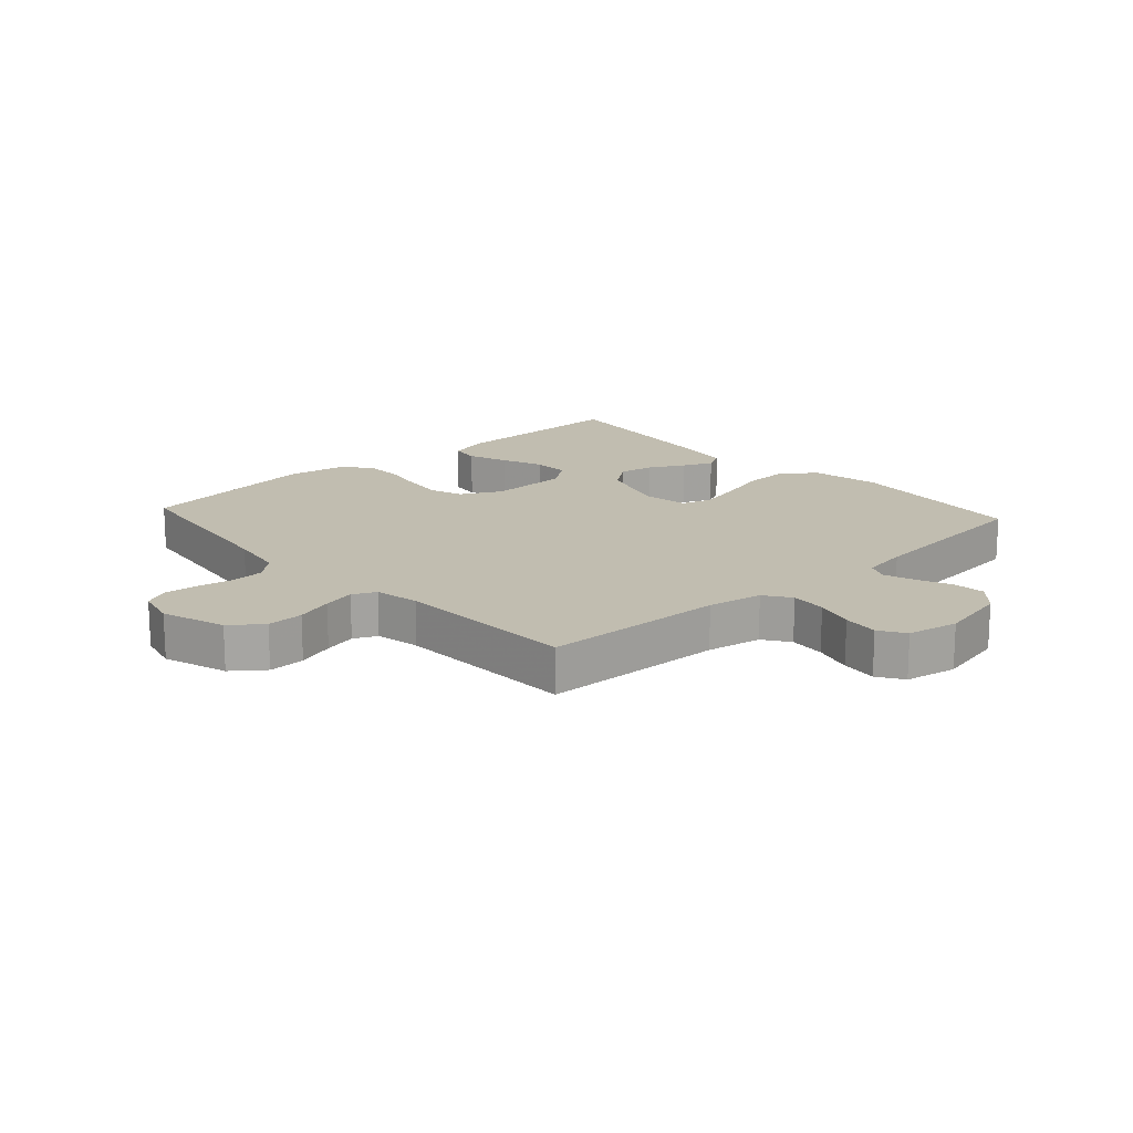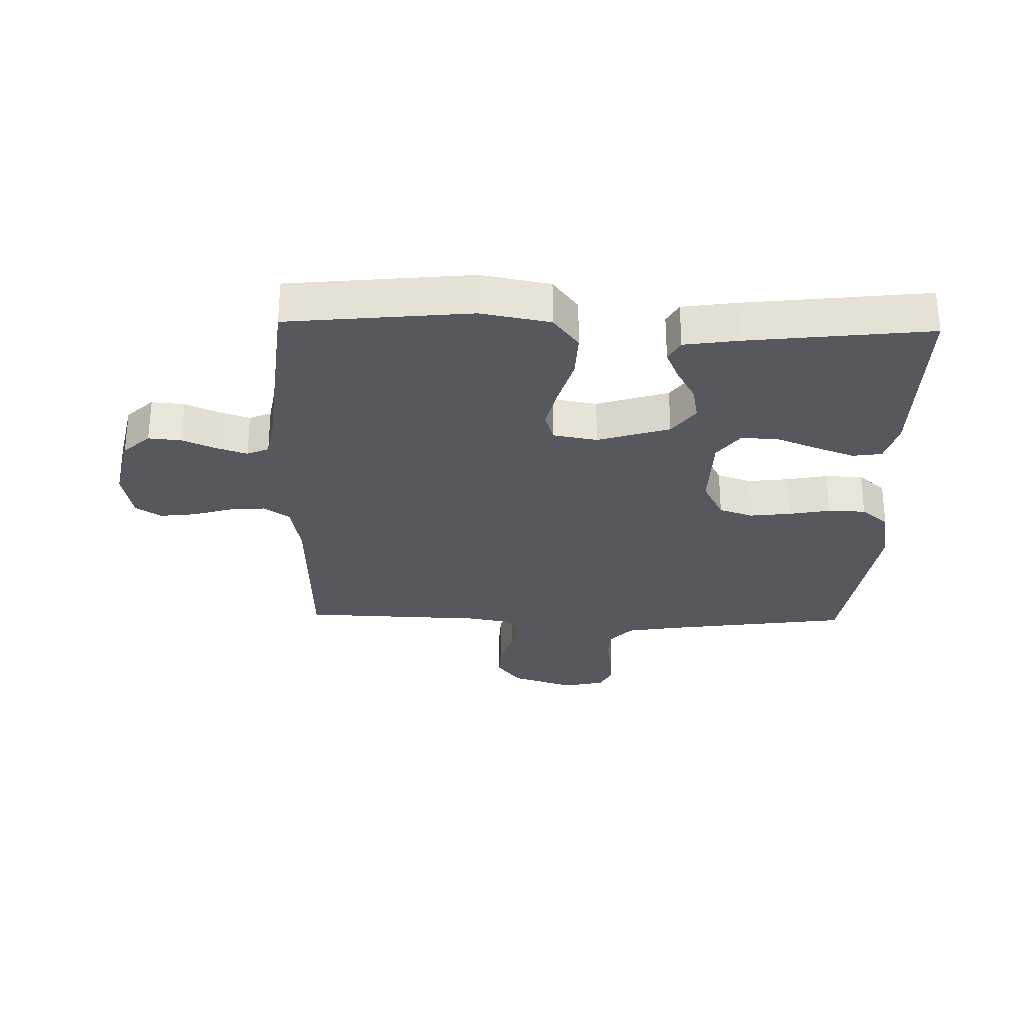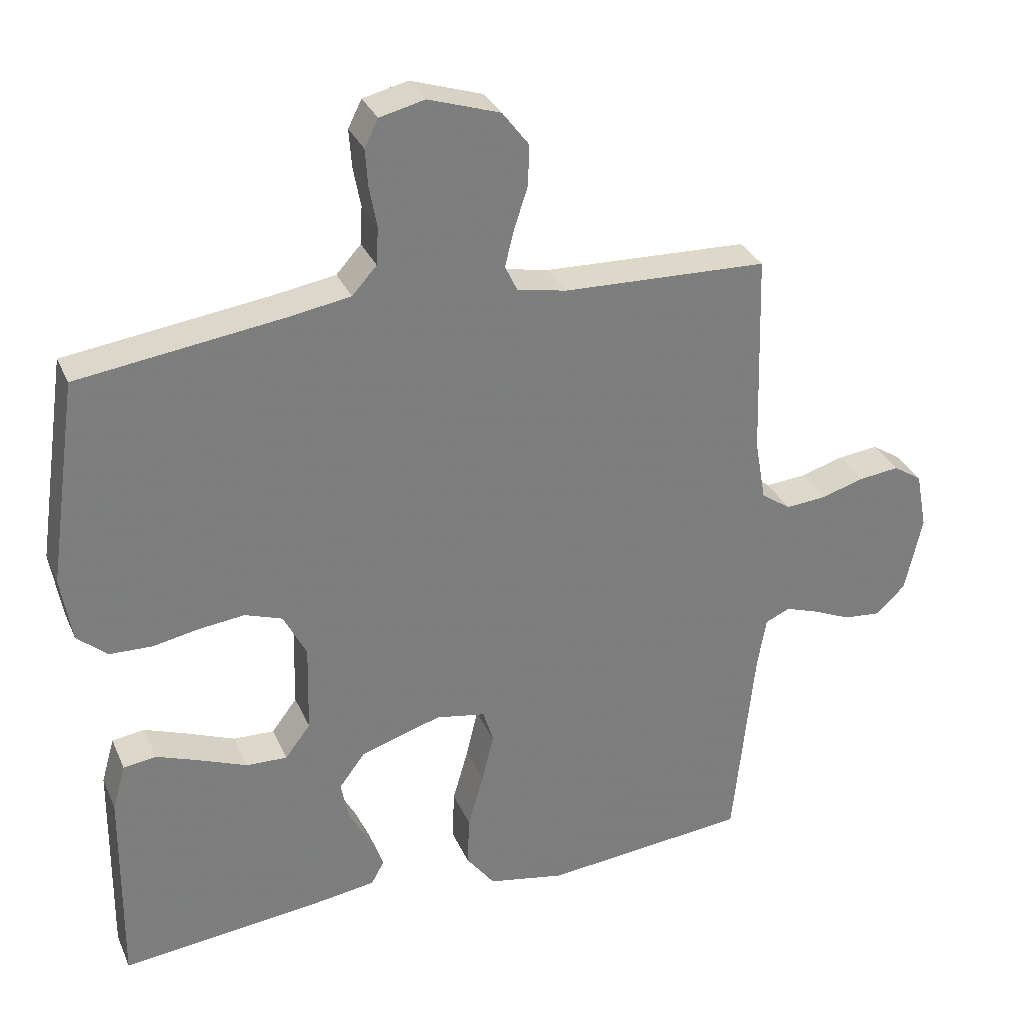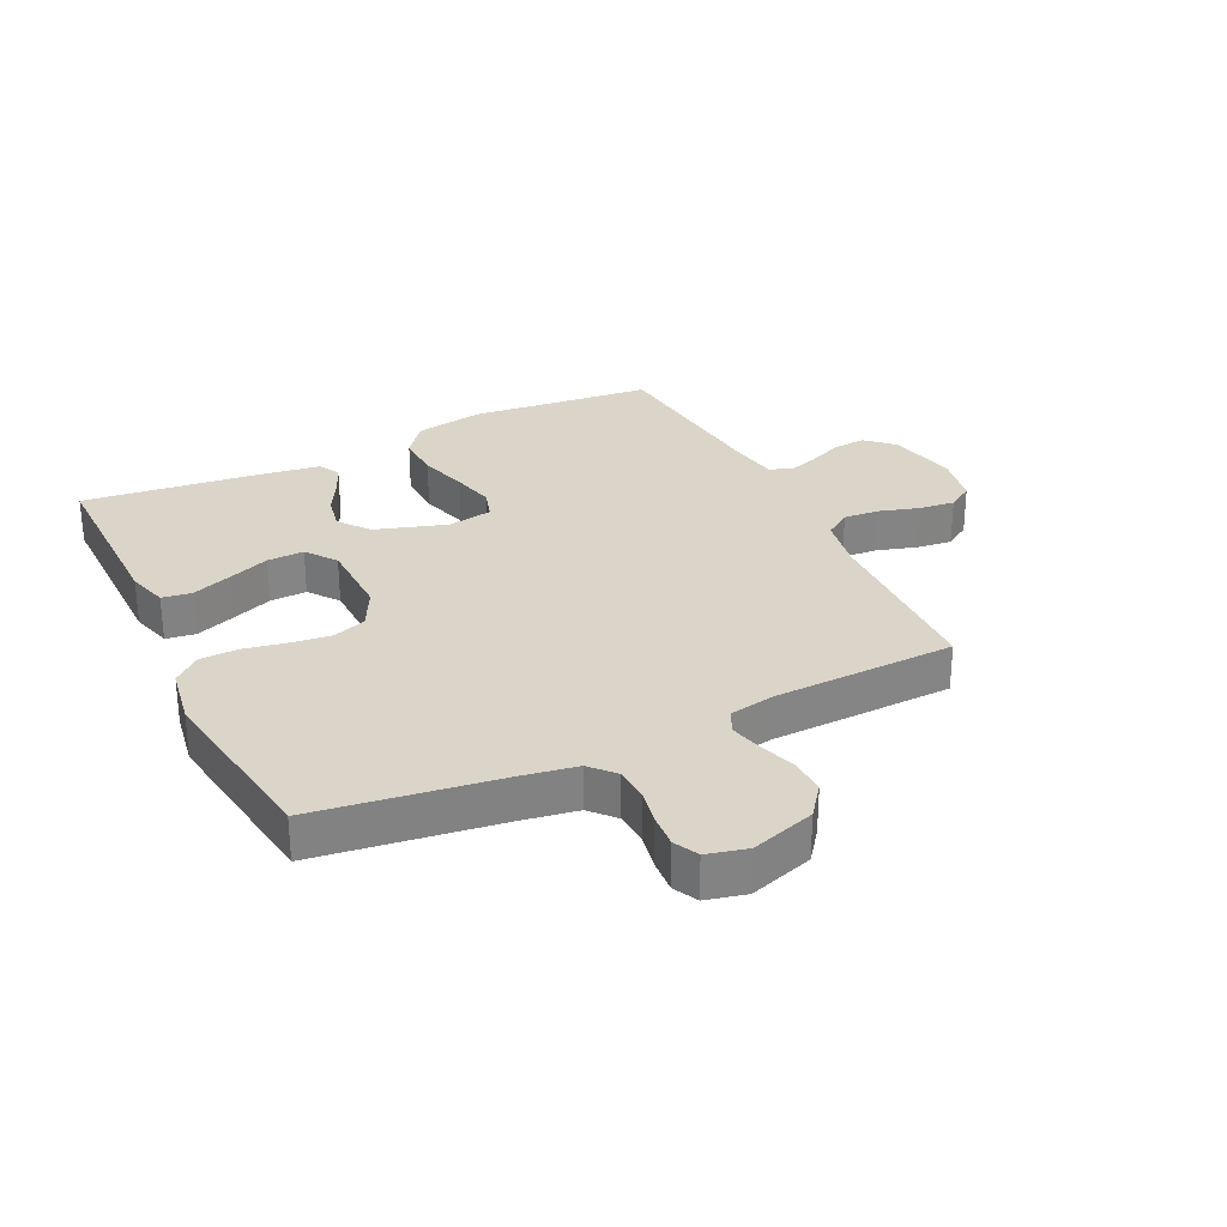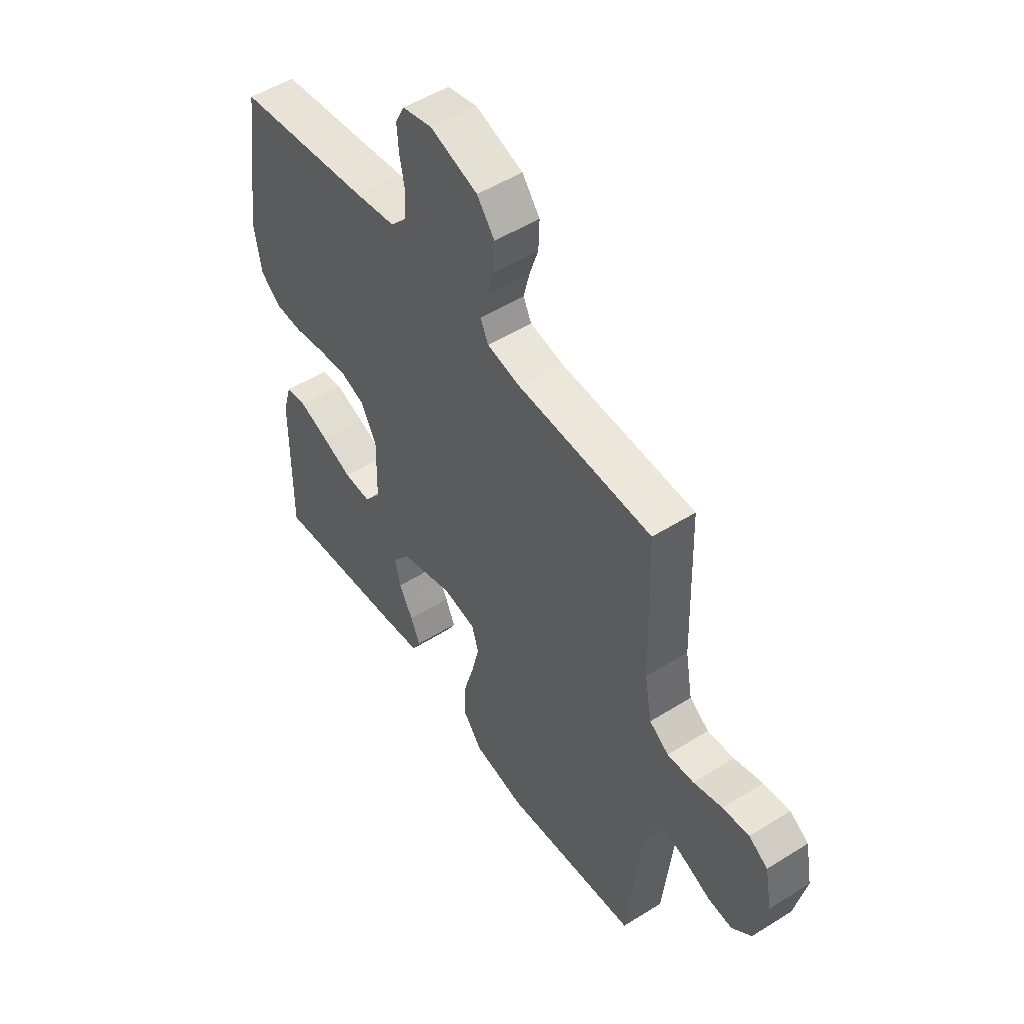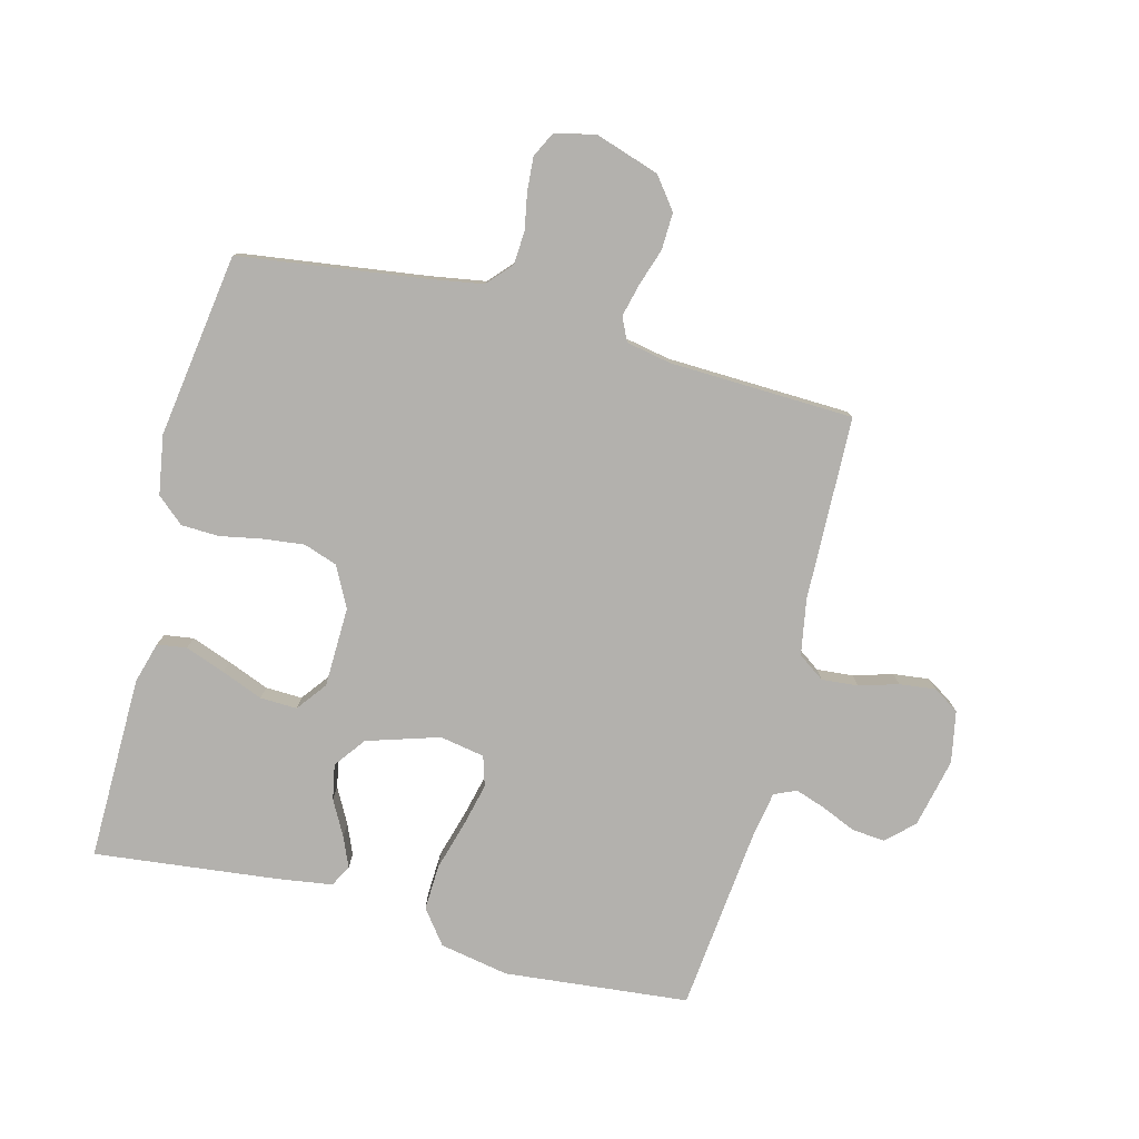
<metadata>
{"format":"obj","ext":"obj","renderer":"f3d","projection":"perspective","resolution":1024,"background":"white","views":[{"elev":16.7,"azim":47.8,"up":"+Y"},{"elev":-28.9,"azim":178.6,"up":"+Y"},{"elev":31.3,"azim":-20.8,"up":"+Z"},{"elev":29.1,"azim":-25.8,"up":"+Y"},{"elev":51.4,"azim":55.7,"up":"+Z"},{"elev":-79.2,"azim":-14.6,"up":"+Y"}]}
</metadata>
<code>
v 0.5 0.07 0.5
v 0.509 0.07 0.2
v 0.525 0.07 0.11
v 0.568 0.07 0.08
v 0.627 0.07 0.085
v 0.691 0.07 0.104
v 0.75 0.07 0.111
v 0.792 0.07 0.084
v 0.808 0.07 0
v 0.783 0.07 -0.113
v 0.739 0.07 -0.154
v 0.685 0.07 -0.149
v 0.63 0.07 -0.125
v 0.58 0.07 -0.108
v 0.544 0.07 -0.124
v 0.531 0.07 -0.2
v 0.5 0.07 -0.5
v 0.2 0.07 -0.53
v 0.087 0.07 -0.509
v 0.045 0.07 -0.454
v 0.048 0.07 -0.38
v 0.071 0.07 -0.3
v 0.088 0.07 -0.229
v 0.073 0.07 -0.18
v 0 0.07 -0.167
v -0.118 0.07 -0.204
v -0.156 0.07 -0.255
v -0.145 0.07 -0.312
v -0.114 0.07 -0.369
v -0.093 0.07 -0.418
v -0.112 0.07 -0.453
v -0.2 0.07 -0.466
v -0.5 0.07 -0.5
v -0.497 0.07 -0.2
v -0.478 0.07 -0.133
v -0.43 0.07 -0.126
v -0.365 0.07 -0.15
v -0.297 0.07 -0.177
v -0.237 0.07 -0.179
v -0.2 0.07 -0.13
v -0.197 0.07 0
v -0.231 0.07 0.066
v -0.286 0.07 0.085
v -0.353 0.07 0.077
v -0.421 0.07 0.064
v -0.483 0.07 0.066
v -0.527 0.07 0.104
v -0.543 0.07 0.2
v -0.5 0.07 0.5
v -0.2 0.07 0.541
v -0.11 0.07 0.556
v -0.074 0.07 0.596
v -0.071 0.07 0.651
v -0.082 0.07 0.71
v -0.086 0.07 0.765
v -0.066 0.07 0.805
v 0 0.07 0.821
v 0.105 0.07 0.787
v 0.144 0.07 0.736
v 0.142 0.07 0.676
v 0.122 0.07 0.615
v 0.109 0.07 0.562
v 0.127 0.07 0.524
v 0.2 0.07 0.51
v 0.5 0 0.5
v 0.509 0 0.2
v 0.525 0 0.11
v 0.568 0 0.08
v 0.627 0 0.085
v 0.691 0 0.104
v 0.75 0 0.111
v 0.792 0 0.084
v 0.808 0 0
v 0.783 0 -0.113
v 0.739 0 -0.154
v 0.685 0 -0.149
v 0.63 0 -0.125
v 0.58 0 -0.108
v 0.544 0 -0.124
v 0.531 0 -0.2
v 0.5 0 -0.5
v 0.2 0 -0.53
v 0.087 0 -0.509
v 0.045 0 -0.454
v 0.048 0 -0.38
v 0.071 0 -0.3
v 0.088 0 -0.229
v 0.073 0 -0.18
v 0 0 -0.167
v -0.118 0 -0.204
v -0.156 0 -0.255
v -0.145 0 -0.312
v -0.114 0 -0.369
v -0.093 0 -0.418
v -0.112 0 -0.453
v -0.2 0 -0.466
v -0.5 0 -0.5
v -0.497 0 -0.2
v -0.478 0 -0.133
v -0.43 0 -0.126
v -0.365 0 -0.15
v -0.297 0 -0.177
v -0.237 0 -0.179
v -0.2 0 -0.13
v -0.197 0 0
v -0.231 0 0.066
v -0.286 0 0.085
v -0.353 0 0.077
v -0.421 0 0.064
v -0.483 0 0.066
v -0.527 0 0.104
v -0.543 0 0.2
v -0.5 0 0.5
v -0.2 0 0.541
v -0.11 0 0.556
v -0.074 0 0.596
v -0.071 0 0.651
v -0.082 0 0.71
v -0.086 0 0.765
v -0.066 0 0.805
v 0 0 0.821
v 0.105 0 0.787
v 0.144 0 0.736
v 0.142 0 0.676
v 0.122 0 0.615
v 0.109 0 0.562
v 0.127 0 0.524
v 0.2 0 0.51
f 59 60 61
f 58 59 61
f 57 58 61
f 56 57 61
f 55 56 61
f 54 55 61
f 53 54 61
f 52 53 61 62
f 51 52 62 63
f 48 49 50
f 47 48 50
f 46 47 50
f 45 46 50
f 44 45 50
f 51 63 64
f 50 51 64
f 44 50 64
f 43 44 64
f 36 37 38
f 35 36 38
f 34 35 38
f 33 34 38
f 32 33 38
f 31 32 38
f 30 31 38
f 29 30 38
f 28 29 38
f 27 28 38 39
f 26 27 39 40
f 20 21 22
f 19 20 22
f 18 19 22
f 17 18 22
f 16 17 22
f 15 16 22 23
f 14 15 23 24
f 11 12 13
f 10 11 13
f 9 10 13
f 8 9 13
f 7 8 13
f 6 7 13
f 5 6 13
f 4 5 13 14
f 14 24 25
f 4 14 25
f 3 4 25
f 64 1 2
f 43 64 2
f 42 43 2
f 26 40 41
f 25 26 41
f 25 41 42
f 3 25 42
f 2 3 42
f 125 124 123
f 125 123 122
f 125 122 121
f 125 121 120
f 125 120 119
f 125 119 118
f 125 118 117
f 126 125 117 116
f 127 126 116 115
f 114 113 112
f 114 112 111
f 114 111 110
f 114 110 109
f 114 109 108
f 128 127 115
f 128 115 114
f 128 114 108
f 128 108 107
f 102 101 100
f 102 100 99
f 102 99 98
f 102 98 97
f 102 97 96
f 102 96 95
f 102 95 94
f 102 94 93
f 102 93 92
f 103 102 92 91
f 104 103 91 90
f 86 85 84
f 86 84 83
f 86 83 82
f 86 82 81
f 86 81 80
f 87 86 80 79
f 88 87 79 78
f 77 76 75
f 77 75 74
f 77 74 73
f 77 73 72
f 77 72 71
f 77 71 70
f 77 70 69
f 78 77 69 68
f 89 88 78
f 89 78 68
f 89 68 67
f 66 65 128
f 66 128 107
f 66 107 106
f 105 104 90
f 105 90 89
f 106 105 89
f 106 89 67
f 106 67 66
f 1 65 66 2
f 2 66 67 3
f 3 67 68 4
f 4 68 69 5
f 5 69 70 6
f 6 70 71 7
f 7 71 72 8
f 8 72 73 9
f 9 73 74 10
f 10 74 75 11
f 11 75 76 12
f 12 76 77 13
f 13 77 78 14
f 14 78 79 15
f 15 79 80 16
f 16 80 81 17
f 17 81 82 18
f 18 82 83 19
f 19 83 84 20
f 20 84 85 21
f 21 85 86 22
f 22 86 87 23
f 23 87 88 24
f 24 88 89 25
f 25 89 90 26
f 26 90 91 27
f 27 91 92 28
f 28 92 93 29
f 29 93 94 30
f 30 94 95 31
f 31 95 96 32
f 32 96 97 33
f 33 97 98 34
f 34 98 99 35
f 35 99 100 36
f 36 100 101 37
f 37 101 102 38
f 38 102 103 39
f 39 103 104 40
f 40 104 105 41
f 41 105 106 42
f 42 106 107 43
f 43 107 108 44
f 44 108 109 45
f 45 109 110 46
f 46 110 111 47
f 47 111 112 48
f 48 112 113 49
f 49 113 114 50
f 50 114 115 51
f 51 115 116 52
f 52 116 117 53
f 53 117 118 54
f 54 118 119 55
f 55 119 120 56
f 56 120 121 57
f 57 121 122 58
f 58 122 123 59
f 59 123 124 60
f 60 124 125 61
f 61 125 126 62
f 62 126 127 63
f 63 127 128 64
f 64 128 65 1

</code>
